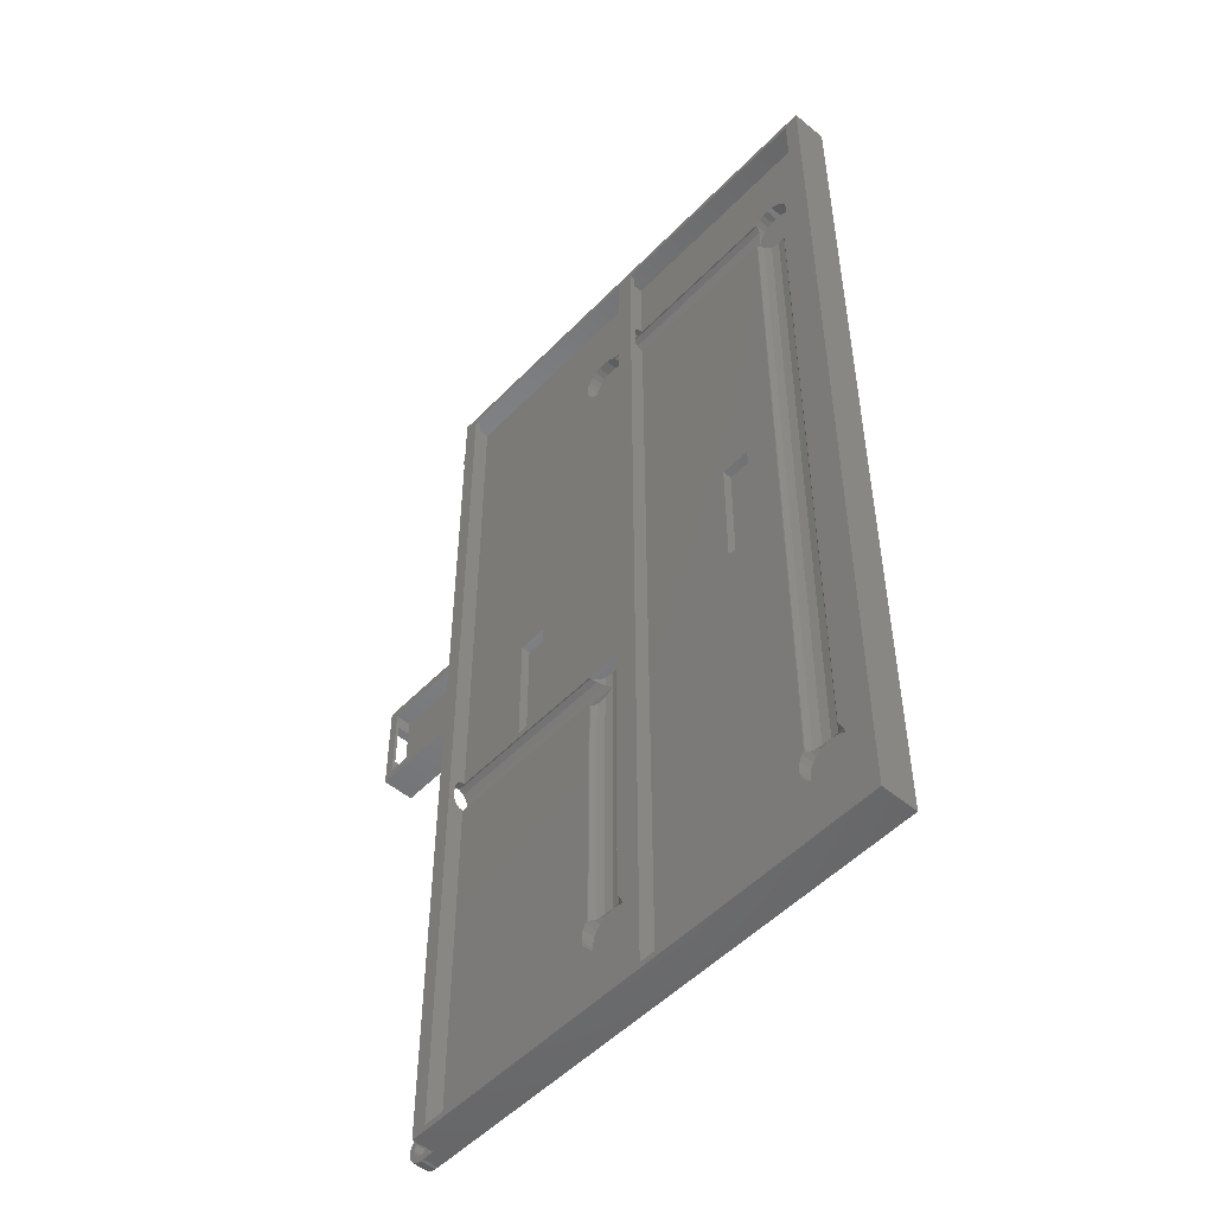
<metadata>
{"format":"stl","ext":"stl","renderer":"f3d","projection":"perspective","resolution":1024,"background":"white","views":[{"elev":-51.3,"azim":47.9,"up":"+Y"}]}
</metadata>
<code>
# stl→obj: 478 verts, 966 faces
v -4 0 0
v -4 0.1989 5
v -4 0.1989 0
v -4 0 5
v -5 10 5
v -5.927 7.853 5
v -5 7.853 5
v -6.913 9.619 5
v -8.536 8.536 5
v -7.427 6.763 5
v -9.619 6.913 5
v -4.073 2.147 5
v -2.573 3.237 5
v -5 0 5
v -5.927 2.147 5
v -6.913 0.3806 5
v -8.536 1.464 5
v -7.427 3.237 5
v -9.619 3.087 5
v -8 5 5
v -10 5 5
v -2 5 5
v 0 10 5
v -2 10 5
v 0 0 5
v 0 162 0
v 0 138 4.518
v 0 162 10.5
v 0 136.9 2.728
v 0 134.8 1.458
v 0 132 1
v 0 127.1 2.728
v 0 10 0
v 0 126 4.518
v 0 129.2 1.458
v 0 191 5.5
v 0 165 5.5
v 0 191 10.5
v 0 314 0
v 0 194 0
v 0 314 5
v 0 324 12
v 0 324 5
v 0 194 10.5
v 0 165 10.5
v 0 137.6 6.418
v 0 136 7.994
v 0 133.4 8.884
v 0 130.6 8.884
v 0 126.4 6.418
v 0 128 7.994
v 0 0 12
v -2 10 0
v -2.573 317.2 0
v -2 319 0
v -4 314.2 0
v -4 314 0
v -4.073 316.1 0
v -5 314 0
v -5.927 316.1 0
v -6.913 314.4 0
v -8.536 315.5 0
v -7.427 317.2 0
v -9.619 317.1 0
v -31 162 0
v -31 194 0
v 168 0 0
v -2.573 3.237 0
v -2 5 0
v -4.073 2.147 0
v -5 0 0
v -5.927 2.147 0
v -6.913 0.3806 0
v -8.536 1.464 0
v -7.427 3.237 0
v -9.619 3.087 0
v 168 324 0
v -2 324 0
v -5.927 7.853 0
v -5 10 0
v -5 7.853 0
v -6.913 9.619 0
v -8.536 8.536 0
v -7.427 6.763 0
v -9.619 6.913 0
v -8 5 0
v -10 5 0
v -5.927 321.9 0
v -5 324 0
v -5 321.9 0
v -6.913 323.6 0
v -8.536 322.5 0
v -7.427 320.8 0
v -9.619 320.9 0
v -8 319 0
v -10 319 0
v 168 0 12
v -4 314.2 5
v -4 314 5
v -5 324 5
v -5.927 321.9 5
v -5 321.9 5
v -6.913 323.6 5
v -8.536 322.5 5
v -7.427 320.8 5
v -9.619 320.9 5
v -4.073 316.1 5
v -2.573 317.2 5
v -5 314 5
v -5.927 316.1 5
v -6.913 314.4 5
v -8.536 315.5 5
v -7.427 317.2 5
v -9.619 317.1 5
v -8 319 5
v -10 319 5
v -2 319 5
v -2 324 5
v 168 324 12
v 62.71 138 1.458
v 62.71 134.8 1.458
v 62.8 134.7 1.443
v 62.71 129.2 1.458
v 65.28 42.97 1.035
v 62.94 129.4 1.42
v 63.59 42.77 1.315
v 62.71 42.44 1.458
v 65.5 138 1
v 65.5 132 1
v 65.5 43 1
v 3 133.4 8.884
v 3 130.6 8.884
v 59.54 138 4.518
v 60.56 138 2.728
v 60.56 136.9 2.728
v 59.54 126 4.518
v 60.2 40.99 3.373
v 60.56 41.24 2.728
v 59.54 40.25 4.518
v 60.56 127.1 2.728
v 61.78 42.08 2.007
v 59.63 138 5
v 59.63 137.9 5
v 59.63 40.35 5
v 59.63 126.1 5
v 71.37 138 5
v 68.29 138 1.458
v 70.44 138 2.728
v 71.46 138 4.518
v 71.37 40.35 5
v 71.46 40.25 4.518
v 70.44 41.24 2.728
v 70.81 40.99 3.373
v 67.41 42.77 1.315
v 68.29 42.44 1.458
v 65.72 42.97 1.035
v 69.22 42.08 2.007
v 60.2 40.99 1
v 61.78 42.08 1
v 67.41 27.23 1
v 65.5 27 5
v 67.41 27.23 5
v 65.5 27 1
v 57.56 34.04 5
v 57.56 35.96 1
v 57.56 35.96 5
v 57.56 34.04 1
v 63.59 27.23 5
v 63.59 27.23 1
v 58.92 39.54 5
v 58.92 39.54 1
v 58.02 37.84 1
v 58.02 37.84 5
v 61.78 27.92 1
v 60.2 29.01 5
v 61.78 27.92 5
v 60.2 29.01 1
v 58.92 30.46 1
v 58.92 30.46 5
v 58.02 32.16 5
v 58.02 32.16 1
v 72.98 37.84 1
v 73.44 34.04 1
v 73.44 35.96 1
v 72.98 32.16 1
v 72.08 39.54 1
v 72.08 30.46 1
v 70.81 40.99 1
v 70.81 29.01 1
v 69.22 42.08 1
v 69.22 27.92 1
v 67.41 42.77 1
v 63.59 42.77 1
v 72.08 30.46 5
v 70.81 29.01 5
v 69.22 27.92 5
v 72.08 39.54 5
v 72.98 37.84 5
v 72.98 32.16 5
v 73.44 35.96 5
v 73.44 34.04 5
v 63.59 297.8 1
v 65.5 298 5
v 63.59 297.8 5
v 65.5 298 1
v 57.56 289 5
v 57.56 291 1
v 57.56 291 5
v 57.56 289 1
v 73.44 291 1
v 73.44 290 1
v 73.44 291 1.158
v 73.44 289 1
v 73.44 289 1.158
v 58.92 294.5 5
v 60.2 296 1
v 60.2 296 5
v 58.92 294.5 1
v 72.98 292.8 1
v 72.98 287.2 1
v 72.08 294.5 1
v 72.08 285.5 1
v 70.81 296 1
v 70.81 284 1
v 69.22 297.1 1
v 69.22 282.9 1
v 67.41 297.8 1
v 67.41 282.2 1
v 65.5 282 1
v 63.59 282.2 1
v 61.78 297.1 1
v 61.78 282.9 1
v 60.2 284 1
v 58.92 285.5 1
v 58.02 292.8 1
v 58.02 287.2 1
v 69.22 297.1 5
v 67.41 297.8 5
v 61.78 297.1 5
v 58.02 292.8 5
v 60.2 284 5
v 61.78 282.9 5
v 63.59 282.2 5
v 65.5 282 5
v 58.92 285.5 5
v 58.02 287.2 5
v 67.41 282.2 5
v 70.83 296 4.518
v 70.81 296 5
v 71.74 294.9 2.728
v 72.08 294.5 2.495
v 70.91 295.9 5
v 71.74 285.1 2.728
v 72.08 285.5 2.495
v 70.83 284 4.518
v 70.81 284 5
v 70.91 284.1 5
v 69.22 282.9 5
v 72.98 292.8 1.487
v 72.99 292.8 1.458
v 72.98 287.2 1.487
v 72.99 287.2 1.458
v 137.6 291 1.158
v 137.6 290 1
v 138 292.8 1.458
v 83 288.6 8.884
v 85 291.4 8.884
v 85 288.6 8.884
v 83 291.4 8.884
v 83 295.9 5
v 85 295.9 5
v 140.2 296 4.518
v 140.1 295.9 5
v 85 295.6 6.418
v 83 295.6 6.418
v 83 294 7.994
v 85 294 7.994
v 139.5 284 4.518
v 85 284.1 5
v 139.6 284.1 5
v 83 284.1 5
v 83 284.4 6.418
v 85 284.4 6.418
v 138 287.2 1.487
v 138 287.2 1.458
v 138.9 285.5 2.495
v 139.3 285.1 2.728
v 139.9 284.4 3.937
v 83 286 7.994
v 85 286 7.994
v 139.3 294.9 2.728
v 138 292.8 1.487
v 138.9 294.5 2.495
v 137.6 289 1.158
v 143.6 297.8 1
v 145.5 298 5
v 143.6 297.8 5
v 145.5 298 1
v 137.6 291 1
v 137.6 289 1
v 153.4 289 1
v 153.4 291 5
v 153.4 291 1
v 153.4 289 5
v 140.2 296 5
v 140.2 296 1
v 138.9 294.5 1
v 153 292.8 1
v 153 287.2 1
v 152.1 294.5 1
v 152.1 285.5 1
v 150.8 296 1
v 150.8 284 1
v 149.2 297.1 1
v 149.2 282.9 1
v 147.4 297.8 1
v 147.4 282.2 1
v 145.5 282 1
v 143.6 282.2 1
v 141.8 297.1 1
v 141.8 282.9 1
v 140.2 284 1
v 138.9 285.5 1
v 138 292.8 1
v 138 287.2 1
v 149.2 297.1 5
v 147.4 297.8 5
v 141.8 297.1 5
v 141.8 282.9 2.007
v 140.6 283.8 2.728
v 140.2 284 3.373
v 143.6 282.2 1.315
v 150.8 296 5
v 152.1 294.5 5
v 142.8 282.5 1.436
v 142.7 282.6 1.458
v 148.2 282.5 1.436
v 148.3 282.6 1.458
v 149.2 282.9 2.007
v 147.4 282.2 1.315
v 150.4 283.8 2.728
v 150.8 284 3.373
v 153 287.2 5
v 153 292.8 5
v 152.1 285.5 5
v 151.5 284.7 4.518
v 151.4 284.6 5
v 143.6 42.77 1.315
v 145.4 42.99 1.014
v 142.7 42.44 1.458
v 145.5 43 1
v 140.6 41.24 2.728
v 140.2 40.99 3.373
v 139.5 40.25 4.518
v 141.8 42.08 2.007
v 139.6 40.35 5
v 151.4 40.35 5
v 151.5 40.25 4.518
v 150.4 41.24 2.728
v 150.8 40.99 3.373
v 148.3 42.44 1.458
v 147.4 42.77 1.315
v 145.6 42.99 1.014
v 149.2 42.08 2.007
v 140.2 40.99 1
v 141.8 42.08 1
v 147.4 27.23 1
v 145.5 27 5
v 147.4 27.23 5
v 145.5 27 1
v 137.6 34.04 5
v 137.6 35.96 1
v 137.6 35.96 5
v 137.6 34.04 1
v 143.6 27.23 5
v 143.6 27.23 1
v 138.9 39.54 5
v 138.9 39.54 1
v 138 37.84 1
v 138 37.84 5
v 138.9 30.46 5
v 138 32.16 1
v 138 32.16 5
v 138.9 30.46 1
v 143.6 42.77 1
v 141.8 27.92 1
v 140.2 29.01 5
v 141.8 27.92 5
v 140.2 29.01 1
v 153 37.84 1
v 153.4 34.04 1
v 153.4 35.96 1
v 153 32.16 1
v 152.1 39.54 1
v 152.1 30.46 1
v 150.8 40.99 1
v 150.8 29.01 1
v 149.2 42.08 1
v 149.2 27.92 1
v 147.4 42.77 1
v 152.1 30.46 5
v 150.8 29.01 5
v 149.2 27.92 5
v 152.1 39.54 5
v 153 37.84 5
v 153 32.16 5
v 153.4 35.96 5
v 153.4 34.04 5
v 163 322 12
v 87 322 12
v 81 322 12
v 87 2 12
v 5 322 12
v 5 2 12
v 163 2 12
v 81 2 12
v 3 137.9 5
v 3 137.6 6.418
v 3 136 7.994
v 3 126.1 5
v 3 126.4 6.418
v 3 128 7.994
v 3 322 10
v 3 322 5
v 3 2 10
v 3 2 5
v 5 322 10
v 5 2 10
v 81 2 10
v 83 322 10
v 83 2 10
v 81 322 10
v 83 322 5
v 83 2 5
v 28 180 5
v 38 180 5
v 38 140 5
v 28 140 5
v 85 322 10
v 85 322 5
v 85 2 10
v 85 2 5
v 87 322 10
v 87 2 10
v 163 2 10
v 165 322 10
v 165 2 10
v 163 322 10
v 165 2 5
v 165 322 5
v 128.5 140 5
v 118.5 140 5
v 128.5 180 5
v 118.5 180 5
v 28 180 2
v 28 140 2
v 38 140 2
v 38 180 2
v 118.5 180 2
v 118.5 140 2
v 128.5 140 2
v 128.5 180 2
v -31 186.2 2
v -31 194 10.5
v -31 169.8 2
v -31 162 10.5
v -31 186.2 9.5
v -31 169.8 9.5
v -28 191 10.5
v -28 165 10.5
v -28 186.2 9.5
v -28 191 5.5
v -28 169.8 9.5
v -28 165 5.5
v -28 169.8 5.5
v -28 186.2 5.5
v -28 169.8 2
v -28 186.2 2
f 1 2 3
f 2 1 4
f 5 6 7
f 8 6 5
f 9 6 8
f 6 9 10
f 11 10 9
f 12 2 13
f 12 14 2
f 15 14 12
f 15 16 14
f 17 15 18
f 19 18 20
f 15 17 16
f 10 11 20
f 21 20 11
f 18 19 17
f 20 21 19
f 22 23 24
f 23 22 25
f 13 25 22
f 2 25 13
f 25 2 4
f 26 27 28
f 26 29 27
f 26 30 29
f 26 31 30
f 32 33 34
f 35 33 32
f 31 33 35
f 33 31 26
f 36 37 38
f 39 40 41
f 41 42 43
f 44 41 40
f 41 44 42
f 38 42 44
f 45 38 37
f 45 42 38
f 28 42 45
f 46 28 27
f 47 28 46
f 48 28 47
f 49 28 48
f 23 34 33
f 34 23 50
f 50 23 51
f 52 51 23
f 51 52 49
f 52 23 25
f 28 52 42
f 49 52 28
f 33 24 23
f 24 33 53
f 39 54 55
f 56 39 57
f 39 56 54
f 56 58 54
f 59 58 56
f 59 60 58
f 61 60 59
f 62 60 61
f 60 62 63
f 64 63 62
f 65 40 26
f 40 65 66
f 26 67 33
f 68 33 67
f 33 68 69
f 1 68 67
f 3 68 1
f 3 70 68
f 71 70 3
f 71 72 70
f 73 72 71
f 74 72 73
f 72 74 75
f 76 75 74
f 67 26 77
f 40 77 26
f 39 77 40
f 78 39 55
f 39 78 77
f 33 69 53
f 79 80 81
f 79 82 80
f 83 79 84
f 85 84 86
f 79 83 82
f 75 76 86
f 87 86 76
f 84 85 83
f 86 87 85
f 88 89 90
f 88 91 89
f 92 88 93
f 94 93 95
f 88 92 91
f 63 64 95
f 96 95 64
f 93 94 92
f 95 96 94
f 4 1 25
f 25 97 52
f 67 25 1
f 25 67 97
f 87 11 85
f 11 87 21
f 76 21 87
f 21 76 19
f 80 8 5
f 8 80 82
f 82 9 8
f 9 82 83
f 85 9 83
f 9 85 11
f 74 16 17
f 16 74 73
f 74 19 76
f 19 74 17
f 71 2 14
f 2 71 3
f 73 14 16
f 14 73 71
f 20 84 10
f 84 20 86
f 79 7 6
f 7 79 81
f 84 6 10
f 6 84 79
f 18 86 20
f 86 18 75
f 70 15 12
f 15 70 72
f 68 12 13
f 12 68 70
f 72 18 15
f 18 72 75
f 68 22 69
f 22 68 13
f 7 80 5
f 80 7 81
f 69 24 53
f 24 69 22
f 57 98 56
f 98 57 99
f 100 101 102
f 103 101 100
f 104 101 103
f 101 104 105
f 106 105 104
f 107 98 108
f 107 109 98
f 110 109 107
f 110 111 109
f 112 110 113
f 114 113 115
f 110 112 111
f 105 106 115
f 116 115 106
f 113 114 112
f 115 116 114
f 117 43 118
f 43 117 41
f 108 41 117
f 98 41 108
f 41 98 99
f 119 43 42
f 77 43 119
f 78 43 77
f 43 78 118
f 57 41 99
f 41 57 39
f 96 106 94
f 106 96 116
f 64 116 96
f 116 64 114
f 89 103 100
f 103 89 91
f 94 104 92
f 104 94 106
f 91 104 103
f 104 91 92
f 62 111 112
f 111 62 61
f 62 114 64
f 114 62 112
f 59 98 109
f 98 59 56
f 61 109 111
f 109 61 59
f 115 93 105
f 93 115 95
f 88 102 101
f 102 88 90
f 93 101 105
f 101 93 88
f 113 95 115
f 95 113 63
f 58 110 107
f 110 58 60
f 54 107 108
f 107 54 58
f 60 113 110
f 113 60 63
f 54 117 55
f 117 54 108
f 102 89 100
f 89 102 90
f 55 118 78
f 118 55 117
f 120 121 122
f 123 124 125
f 124 123 126
f 126 123 127
f 128 122 129
f 122 128 120
f 125 130 129
f 130 125 124
f 129 130 128
f 49 131 132
f 131 49 48
f 133 133 134
f 134 133 135
f 136 137 138
f 137 136 139
f 140 136 138
f 120 135 121
f 134 135 120
f 140 127 123
f 127 140 141
f 141 140 138
f 142 133 133
f 133 142 143
f 144 136 145
f 136 144 139
f 134 142 133
f 142 128 146
f 142 134 120
f 147 146 128
f 142 120 128
f 148 146 147
f 146 148 149
f 149 150 146
f 150 149 151
f 152 149 148
f 153 149 152
f 149 153 151
f 147 154 155
f 154 147 156
f 130 147 128
f 147 130 156
f 148 157 152
f 155 148 147
f 148 155 157
f 158 138 137
f 158 141 138
f 141 158 159
f 160 161 162
f 161 160 163
f 164 165 166
f 165 164 167
f 163 168 161
f 168 163 169
f 144 170 139
f 171 137 139
f 171 139 170
f 137 171 158
f 166 172 173
f 172 166 165
f 173 171 170
f 171 173 172
f 174 175 176
f 175 174 177
f 175 178 179
f 178 175 177
f 180 167 164
f 167 180 181
f 182 183 184
f 182 185 183
f 186 185 182
f 186 187 185
f 188 187 186
f 188 189 187
f 190 189 188
f 190 191 189
f 192 191 190
f 192 160 191
f 130 160 192
f 130 163 160
f 193 163 130
f 193 169 163
f 159 169 193
f 159 174 169
f 158 174 159
f 158 177 174
f 171 177 158
f 171 178 177
f 172 178 171
f 172 181 178
f 165 181 172
f 181 165 167
f 193 124 126
f 130 124 193
f 156 130 192
f 156 192 154
f 192 155 154
f 155 190 157
f 190 155 192
f 189 194 187
f 194 189 195
f 191 162 196
f 162 191 160
f 186 153 188
f 153 186 151
f 151 197 150
f 197 151 186
f 159 127 141
f 193 127 159
f 127 193 126
f 169 176 168
f 176 169 174
f 179 181 180
f 181 179 178
f 188 157 190
f 152 188 153
f 157 188 152
f 189 196 195
f 196 189 191
f 182 197 186
f 197 182 198
f 187 199 185
f 199 187 194
f 183 200 184
f 200 183 201
f 184 198 182
f 198 184 200
f 185 201 183
f 201 185 199
f 202 203 204
f 203 202 205
f 206 207 208
f 207 206 209
f 210 211 212
f 213 211 210
f 211 213 214
f 215 216 217
f 216 215 218
f 219 213 210
f 219 220 213
f 221 220 219
f 221 222 220
f 223 222 221
f 223 224 222
f 225 224 223
f 225 226 224
f 227 226 225
f 227 228 226
f 205 228 227
f 205 229 228
f 202 229 205
f 202 230 229
f 231 230 202
f 231 232 230
f 216 232 231
f 216 233 232
f 218 233 216
f 218 234 233
f 235 234 218
f 235 236 234
f 207 236 235
f 236 207 209
f 227 237 238
f 237 227 225
f 216 239 217
f 239 216 231
f 231 204 239
f 204 231 202
f 208 235 240
f 235 208 207
f 240 218 215
f 218 240 235
f 232 241 242
f 241 232 233
f 229 243 244
f 243 229 230
f 241 234 245
f 234 241 233
f 246 209 206
f 209 246 236
f 205 238 203
f 238 205 227
f 228 244 247
f 244 228 229
f 223 248 249
f 223 250 248
f 221 250 223
f 250 221 251
f 249 248 252
f 230 242 243
f 242 230 232
f 245 236 246
f 236 245 234
f 225 249 237
f 249 225 223
f 222 253 254
f 224 253 222
f 253 224 255
f 255 256 257
f 256 255 224
f 226 247 258
f 247 226 228
f 224 258 256
f 258 224 226
f 259 221 219
f 221 259 251
f 219 260 259
f 212 219 210
f 219 212 260
f 222 261 220
f 261 222 254
f 220 214 213
f 214 220 262
f 262 220 261
f 263 212 264
f 265 212 263
f 212 265 260
f 264 212 211
f 266 267 268
f 267 266 269
f 248 270 252
f 270 248 271
f 272 271 248
f 271 272 273
f 270 274 275
f 274 270 271
f 276 274 277
f 274 276 275
f 278 279 280
f 255 279 278
f 279 255 281
f 281 255 257
f 279 282 283
f 282 279 281
f 262 284 285
f 261 284 262
f 284 261 286
f 254 286 261
f 286 254 287
f 287 254 253
f 287 278 288
f 253 278 287
f 278 253 255
f 289 268 290
f 268 289 266
f 250 272 248
f 272 250 291
f 292 260 265
f 259 292 293
f 251 293 291
f 292 259 260
f 293 251 259
f 251 291 250
f 269 277 267
f 277 269 276
f 282 290 283
f 290 282 289
f 264 211 294
f 214 294 211
f 294 214 285
f 285 214 262
f 295 296 297
f 296 295 298
f 264 299 263
f 264 300 299
f 300 264 294
f 301 302 303
f 302 301 304
f 305 272 306
f 272 305 273
f 291 306 272
f 307 291 293
f 291 307 306
f 308 301 303
f 308 309 301
f 310 309 308
f 310 311 309
f 312 311 310
f 312 313 311
f 314 313 312
f 314 315 313
f 316 315 314
f 316 317 315
f 298 317 316
f 298 318 317
f 295 318 298
f 295 319 318
f 320 319 295
f 320 321 319
f 306 321 320
f 306 322 321
f 307 322 306
f 307 323 322
f 324 323 307
f 324 325 323
f 299 325 324
f 325 299 300
f 316 326 327
f 326 316 314
f 306 328 305
f 328 306 320
f 320 297 328
f 297 320 295
f 265 324 292
f 263 324 265
f 324 263 299
f 292 307 293
f 307 292 324
f 322 329 321
f 330 322 331
f 329 322 330
f 318 319 332
f 287 323 286
f 331 287 288
f 322 287 331
f 287 322 323
f 325 294 285
f 294 325 300
f 325 285 284
f 298 327 296
f 327 298 316
f 310 333 312
f 333 310 334
f 319 335 332
f 321 335 319
f 336 321 329
f 335 321 336
f 323 284 286
f 284 323 325
f 314 333 326
f 333 314 312
f 315 337 338
f 315 338 339
f 337 315 317
f 337 317 340
f 317 318 340
f 313 341 342
f 313 339 341
f 339 313 315
f 309 304 301
f 304 309 343
f 308 334 310
f 334 308 344
f 303 344 308
f 344 303 302
f 311 343 309
f 343 311 345
f 311 346 345
f 342 311 313
f 311 342 346
f 345 346 347
f 335 348 349
f 336 348 335
f 348 336 350
f 318 349 351
f 332 349 318
f 349 332 335
f 278 331 288
f 278 330 331
f 278 352 330
f 278 353 352
f 353 278 354
f 329 350 336
f 329 355 350
f 330 355 329
f 355 330 352
f 356 278 280
f 278 356 354
f 346 357 347
f 357 346 358
f 359 342 341
f 360 342 359
f 342 360 346
f 346 360 358
f 337 361 338
f 337 362 361
f 362 337 363
f 340 363 337
f 318 363 340
f 363 318 351
f 339 359 341
f 339 364 359
f 338 364 339
f 364 338 361
f 365 352 353
f 365 355 352
f 355 365 366
f 367 368 369
f 368 367 370
f 371 372 373
f 372 371 374
f 370 375 368
f 375 370 376
f 356 377 354
f 378 353 354
f 378 354 377
f 353 378 365
f 373 379 380
f 379 373 372
f 381 382 383
f 382 381 384
f 366 350 355
f 385 350 366
f 350 385 348
f 380 378 377
f 378 380 379
f 386 387 388
f 387 386 389
f 387 384 381
f 384 387 389
f 383 374 371
f 374 383 382
f 390 391 392
f 390 393 391
f 394 393 390
f 394 395 393
f 396 395 394
f 396 397 395
f 398 397 396
f 398 399 397
f 400 399 398
f 400 367 399
f 351 367 400
f 351 370 367
f 385 370 351
f 385 376 370
f 366 376 385
f 366 386 376
f 365 386 366
f 365 389 386
f 378 389 365
f 378 384 389
f 379 384 378
f 379 382 384
f 372 382 379
f 382 372 374
f 385 349 348
f 349 385 351
f 400 363 351
f 363 400 362
f 400 361 362
f 361 398 364
f 398 361 400
f 397 401 395
f 401 397 402
f 399 369 403
f 369 399 367
f 394 360 396
f 360 394 358
f 358 404 357
f 404 358 394
f 376 388 375
f 388 376 386
f 396 364 398
f 359 396 360
f 364 396 359
f 397 403 402
f 403 397 399
f 390 404 394
f 404 390 405
f 395 406 393
f 406 395 401
f 391 407 392
f 407 391 408
f 392 405 390
f 405 392 407
f 393 408 391
f 408 393 406
f 119 409 97
f 119 410 409
f 410 411 412
f 119 411 410
f 42 411 119
f 413 42 414
f 411 42 413
f 415 97 409
f 412 97 415
f 416 412 411
f 416 97 412
f 52 416 414
f 416 52 97
f 52 414 42
f 97 77 119
f 77 97 67
f 31 121 30
f 121 31 122
f 122 31 129
f 46 417 418
f 417 133 143
f 27 417 46
f 133 417 27
f 47 418 419
f 418 47 46
f 145 136 420
f 420 50 421
f 420 34 50
f 34 420 136
f 51 132 422
f 132 51 49
f 30 135 29
f 135 30 121
f 48 419 131
f 419 48 47
f 31 125 129
f 31 123 125
f 123 31 35
f 32 136 140
f 136 32 34
f 50 422 421
f 422 50 51
f 29 133 27
f 133 29 135
f 35 140 123
f 140 35 32
f 423 417 424
f 423 418 417
f 423 419 418
f 423 131 419
f 423 132 131
f 425 132 423
f 425 422 132
f 425 421 422
f 425 420 421
f 420 425 426
f 425 427 428
f 427 425 423
f 429 430 431
f 430 429 432
f 270 430 433
f 275 430 270
f 276 430 275
f 269 430 276
f 266 430 269
f 431 281 434
f 281 431 282
f 282 431 289
f 289 431 266
f 266 431 430
f 424 427 423
f 427 424 432
f 433 432 424
f 432 433 430
f 427 411 413
f 411 427 432
f 420 144 145
f 144 420 170
f 170 420 173
f 173 426 166
f 426 173 420
f 237 270 433
f 270 249 252
f 270 237 249
f 433 238 237
f 433 203 238
f 433 204 203
f 433 239 204
f 424 239 433
f 239 424 217
f 424 206 208
f 206 435 436
f 424 208 240
f 417 435 424
f 206 424 435
f 215 424 240
f 217 424 215
f 146 434 281
f 434 146 200
f 200 146 198
f 198 146 197
f 256 281 257
f 258 281 256
f 247 281 258
f 281 247 436
f 436 247 244
f 436 244 243
f 436 243 242
f 436 242 241
f 281 436 146
f 436 241 245
f 146 436 142
f 436 245 246
f 436 246 206
f 437 142 436
f 142 437 143
f 438 143 437
f 438 417 143
f 435 417 438
f 201 434 200
f 199 434 201
f 194 434 199
f 195 434 194
f 196 434 195
f 162 434 196
f 161 434 162
f 168 434 161
f 176 434 168
f 426 176 175
f 426 175 179
f 166 426 164
f 164 426 180
f 176 426 434
f 180 426 179
f 197 146 150
f 434 429 431
f 429 434 428
f 426 428 434
f 428 426 425
f 429 414 416
f 414 429 428
f 414 427 413
f 427 414 428
f 429 411 432
f 411 429 416
f 439 271 440
f 439 274 271
f 439 277 274
f 439 267 277
f 439 268 267
f 441 268 439
f 441 290 268
f 441 283 290
f 441 279 283
f 279 441 442
f 441 443 444
f 443 441 439
f 445 446 447
f 446 445 448
f 449 446 450
f 446 449 447
f 440 443 439
f 443 440 448
f 450 448 440
f 448 450 446
f 443 409 410
f 409 443 448
f 451 356 280
f 452 356 451
f 356 452 377
f 442 377 452
f 451 280 453
f 280 454 453
f 454 279 452
f 279 454 280
f 405 449 343
f 449 405 407
f 345 405 343
f 345 404 405
f 347 404 345
f 404 347 357
f 304 450 302
f 450 344 302
f 450 334 344
f 450 333 334
f 450 326 333
f 450 327 326
f 450 296 327
f 450 297 296
f 450 328 297
f 440 328 450
f 328 440 305
f 440 273 305
f 273 440 271
f 343 450 304
f 450 343 449
f 408 449 407
f 406 449 408
f 401 449 406
f 402 449 401
f 403 449 402
f 369 449 403
f 368 449 369
f 375 449 368
f 388 449 375
f 442 388 387
f 377 442 380
f 380 442 373
f 442 452 279
f 388 442 449
f 381 442 387
f 383 442 381
f 371 442 383
f 373 442 371
f 449 445 447
f 445 449 444
f 442 444 449
f 444 442 441
f 445 412 415
f 412 445 444
f 412 443 410
f 443 412 444
f 445 409 448
f 409 445 415
f 438 455 435
f 455 438 456
f 457 436 458
f 436 457 437
f 455 457 458
f 457 455 456
f 457 438 437
f 438 457 456
f 455 436 435
f 436 455 458
f 452 459 454
f 459 452 460
f 461 453 462
f 453 461 451
f 459 461 462
f 461 459 460
f 461 452 451
f 452 461 460
f 459 453 454
f 453 459 462
f 66 463 464
f 66 465 463
f 466 465 65
f 65 465 66
f 467 464 463
f 468 464 467
f 468 466 464
f 465 466 468
f 44 469 38
f 469 464 470
f 464 469 44
f 470 28 45
f 470 466 28
f 466 470 464
f 65 28 466
f 28 65 26
f 40 464 44
f 464 40 66
f 469 471 472
f 469 473 471
f 470 473 469
f 474 473 470
f 473 474 475
f 472 471 476
f 477 476 478
f 476 477 475
f 472 38 469
f 38 472 36
f 476 36 472
f 36 476 37
f 475 37 476
f 37 475 474
f 37 470 45
f 470 37 474
f 468 471 473
f 471 468 467
f 463 477 478
f 477 463 465
f 475 468 473
f 465 475 477
f 475 465 468
f 467 476 471
f 463 476 467
f 476 463 478

</code>
